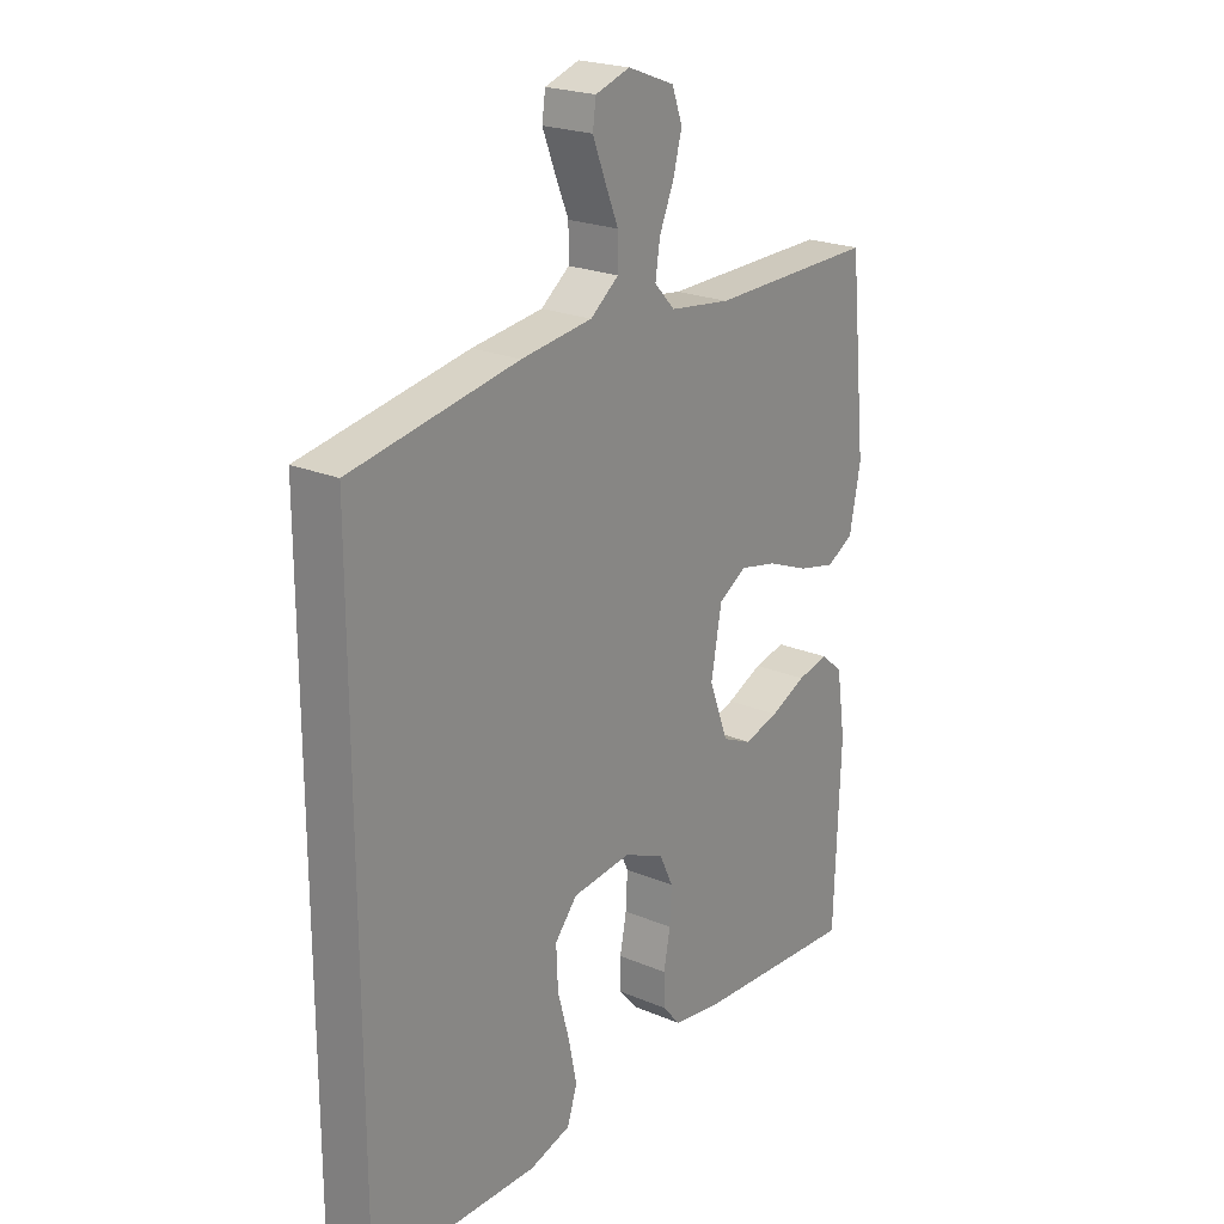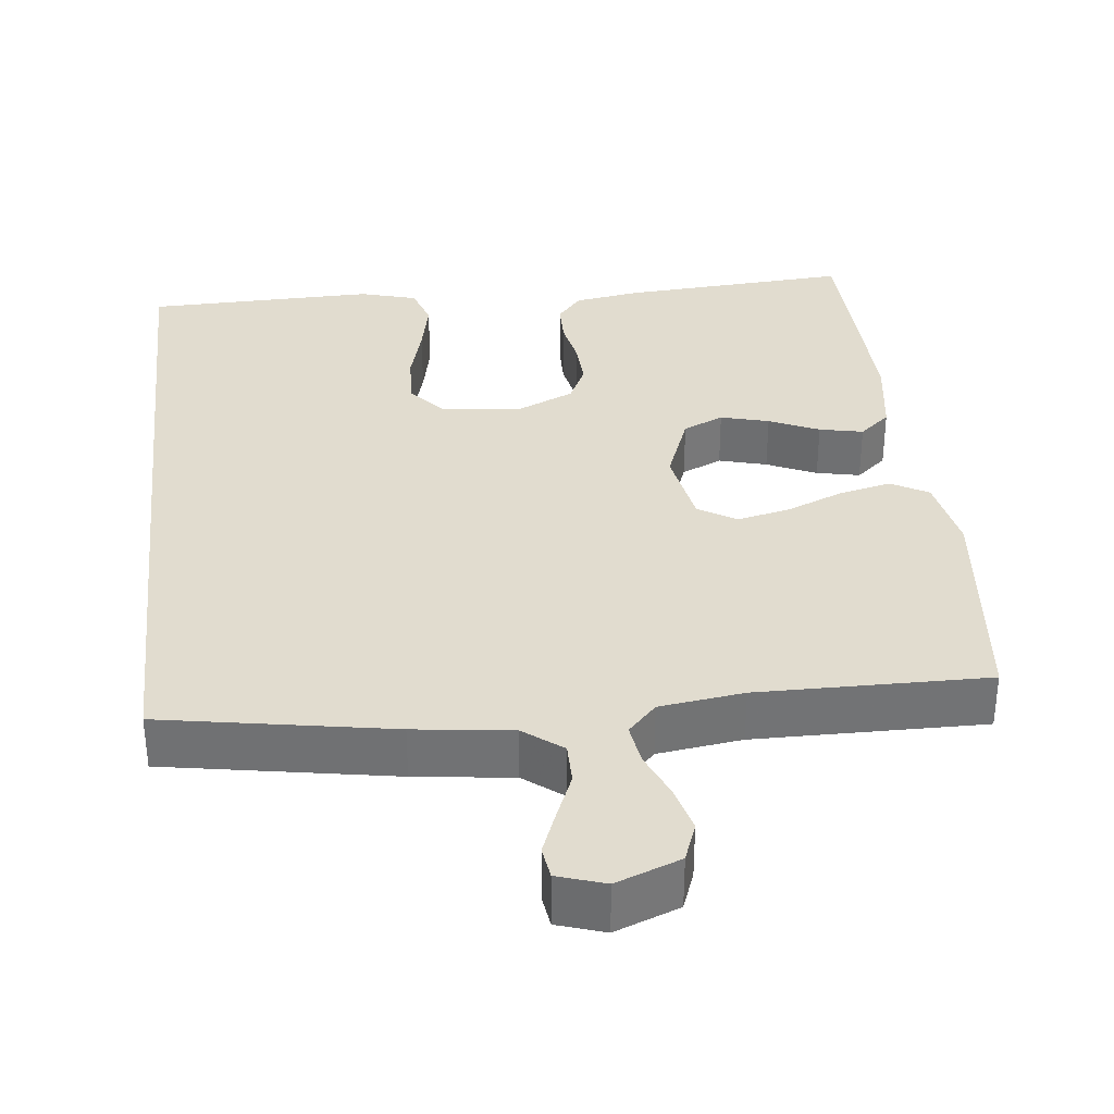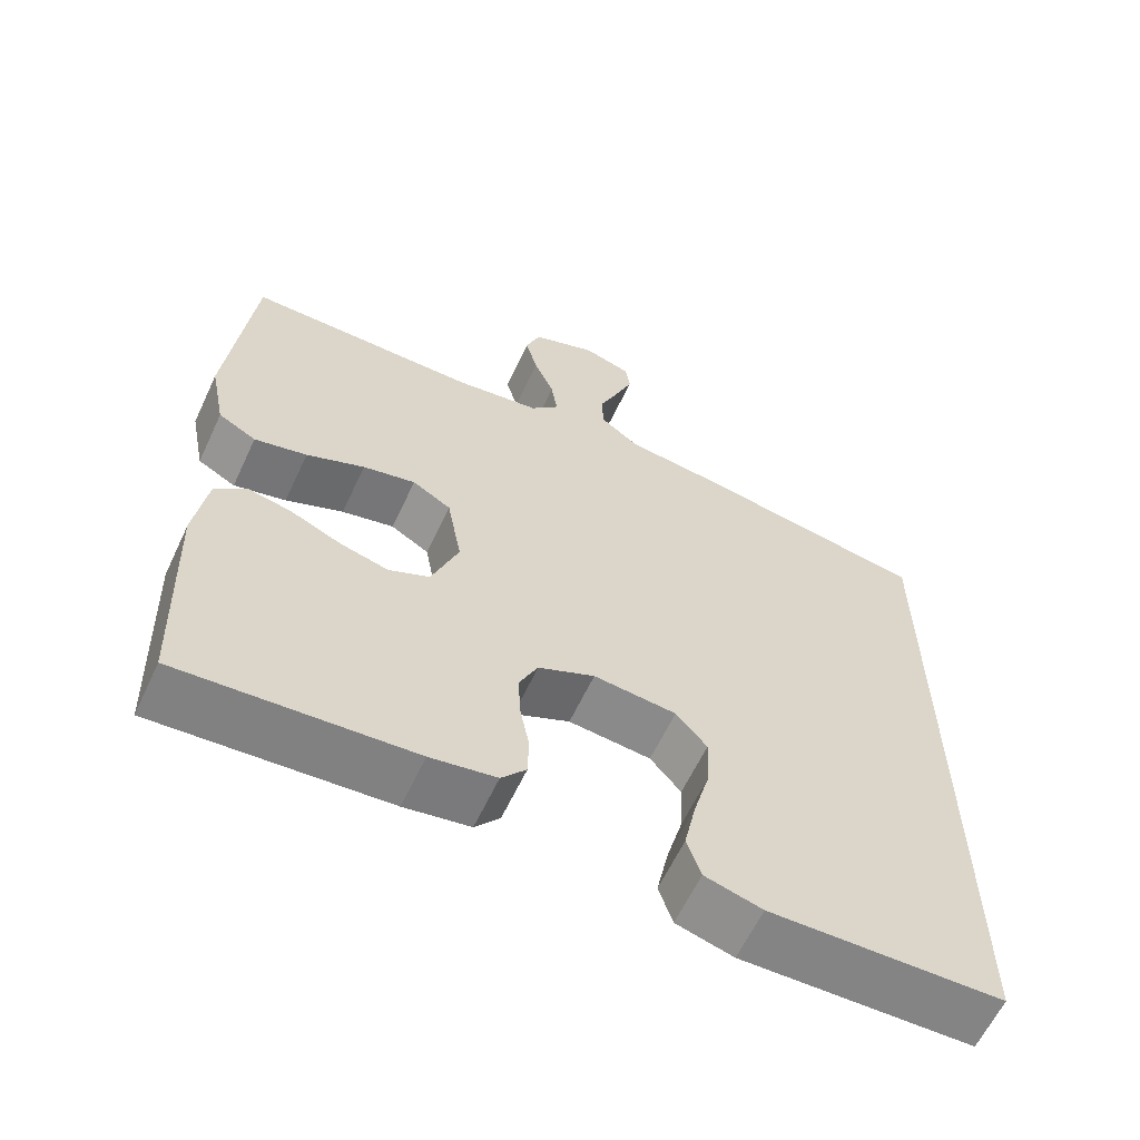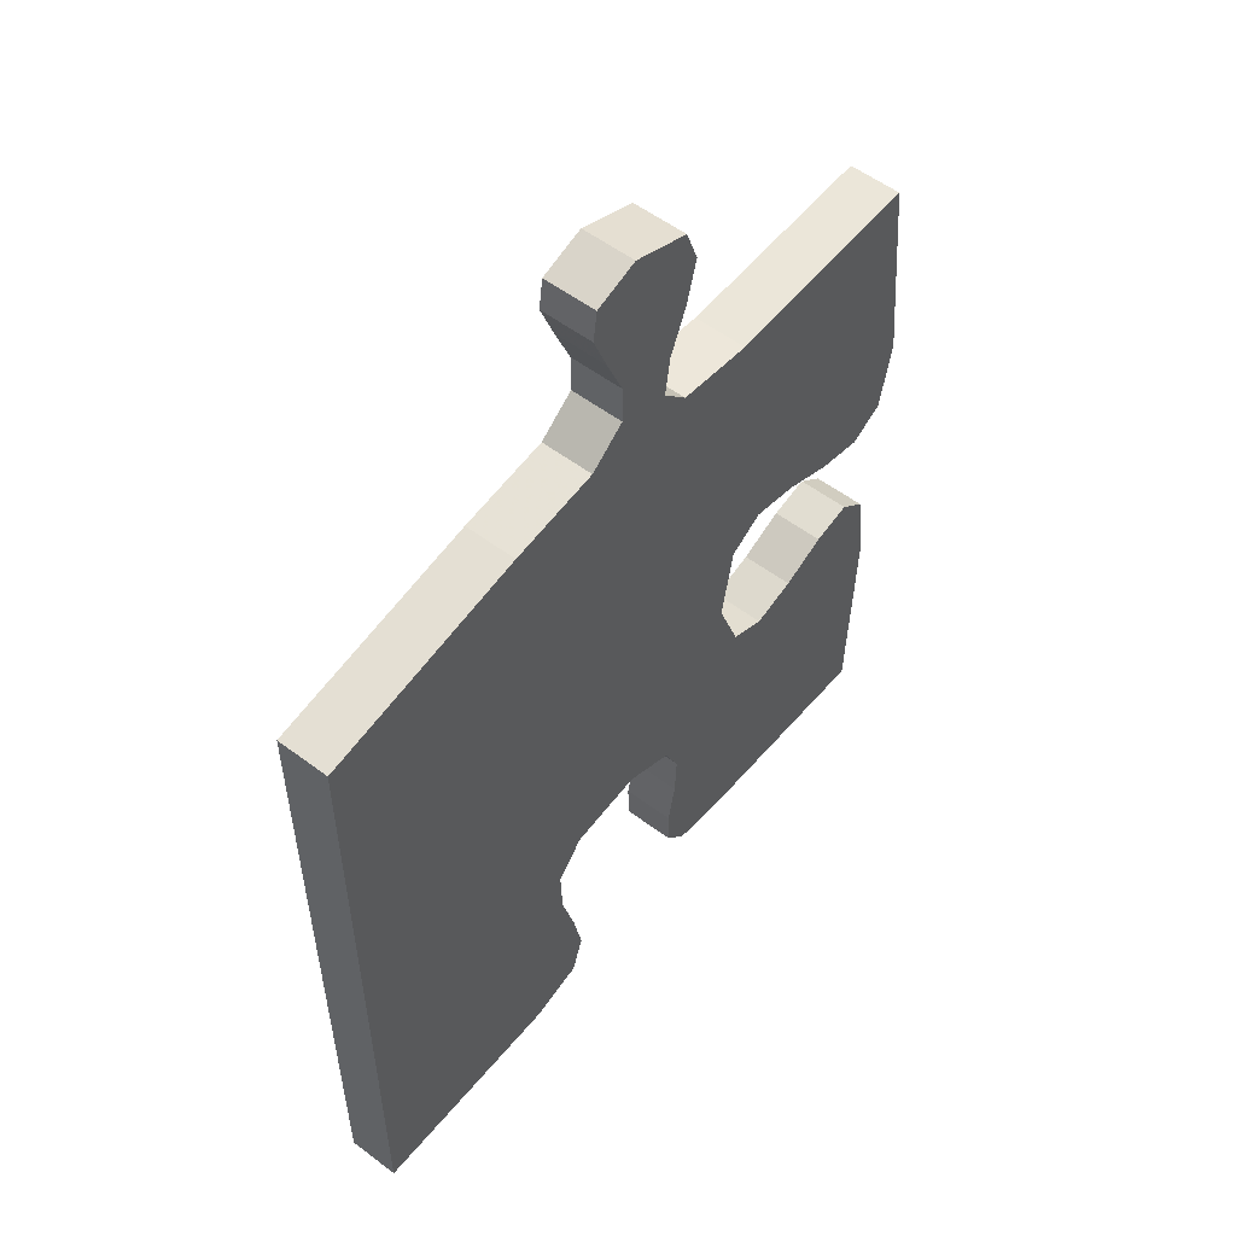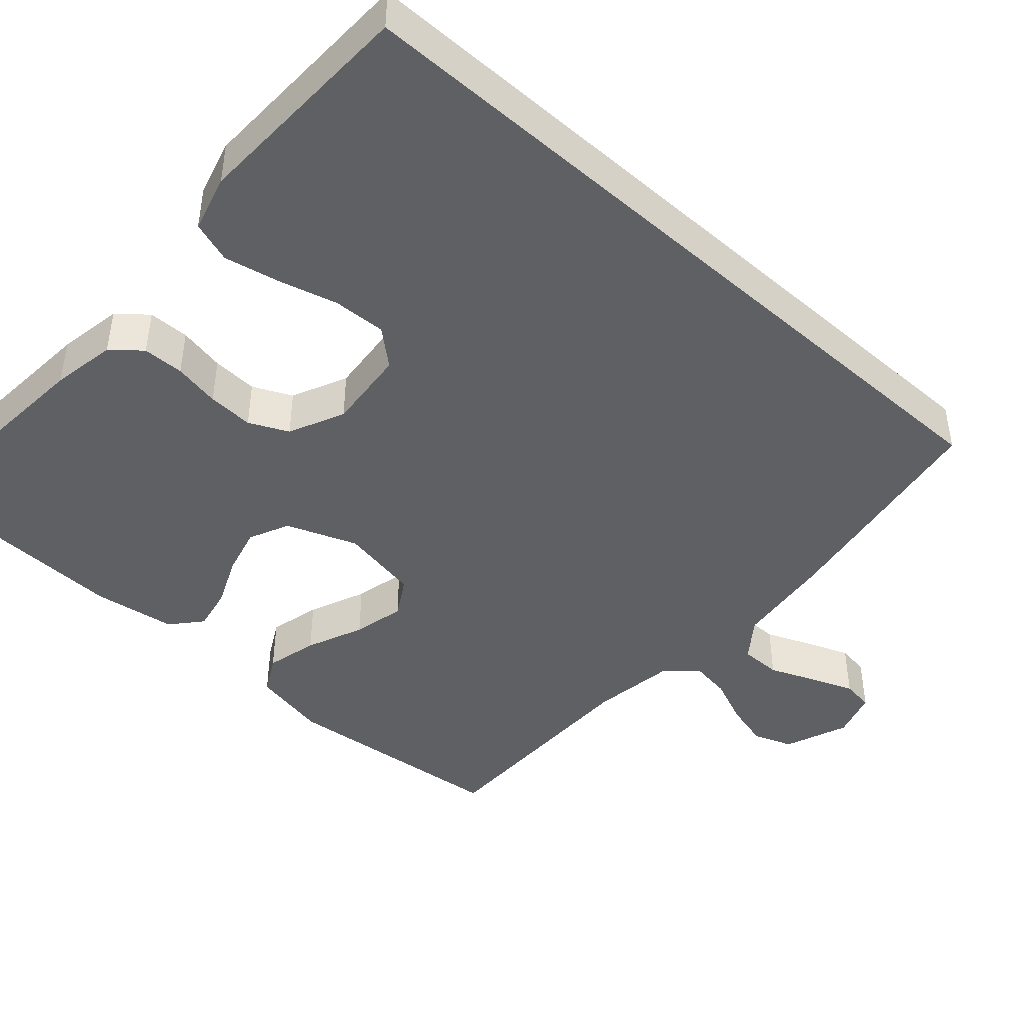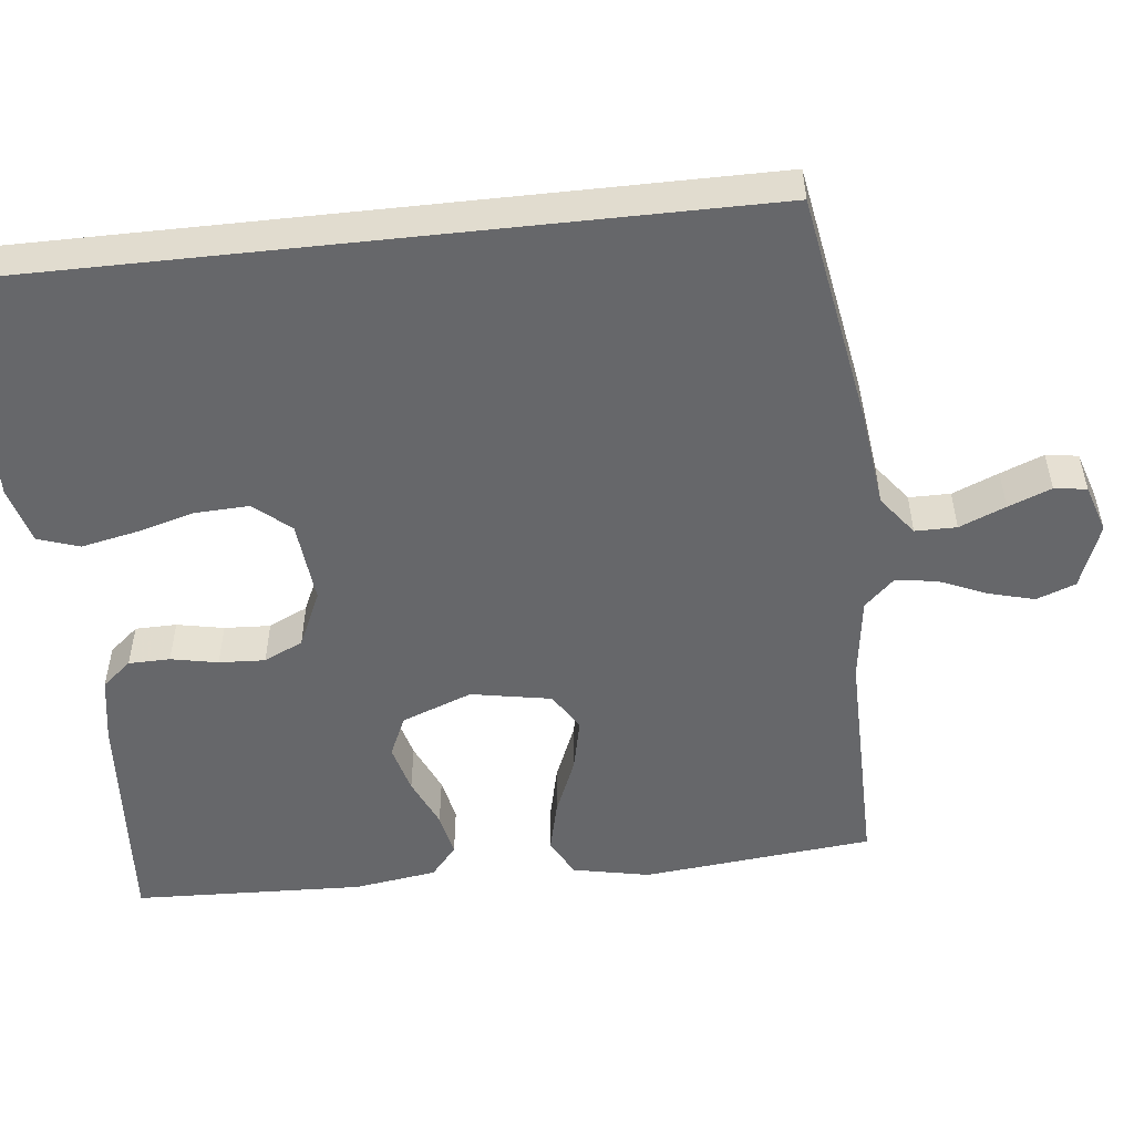
<metadata>
{"format":"obj","ext":"obj","renderer":"f3d","projection":"perspective","resolution":1024,"background":"white","views":[{"elev":22.3,"azim":-53.8,"up":"+Z"},{"elev":34.5,"azim":-6.3,"up":"+Y"},{"elev":-61.8,"azim":154.9,"up":"+Z"},{"elev":54.9,"azim":-51.5,"up":"+Z"},{"elev":-44.1,"azim":-132.1,"up":"+Y"},{"elev":-52.2,"azim":-83.8,"up":"+Y"}]}
</metadata>
<code>
v -0.5 0.07 0.47
v -0.2 0.07 0.522
v -0.072 0.07 0.538
v -0.021 0.07 0.577
v -0.021 0.07 0.631
v -0.046 0.07 0.691
v -0.068 0.07 0.747
v -0.062 0.07 0.789
v 0 0.07 0.809
v 0.084 0.07 0.777
v 0.103 0.07 0.726
v 0.087 0.07 0.666
v 0.061 0.07 0.605
v 0.053 0.07 0.551
v 0.09 0.07 0.512
v 0.2 0.07 0.497
v 0.5 0.07 0.5
v 0.531 0.07 0.2
v 0.511 0.07 0.1
v 0.462 0.07 0.073
v 0.394 0.07 0.089
v 0.319 0.07 0.12
v 0.251 0.07 0.135
v 0.201 0.07 0.105
v 0.182 0.07 0
v 0.217 0.07 -0.092
v 0.27 0.07 -0.116
v 0.333 0.07 -0.099
v 0.398 0.07 -0.07
v 0.455 0.07 -0.058
v 0.495 0.07 -0.092
v 0.511 0.07 -0.2
v 0.5 0.07 -0.5
v 0.2 0.07 -0.48
v 0.115 0.07 -0.466
v 0.083 0.07 -0.428
v 0.082 0.07 -0.374
v 0.094 0.07 -0.313
v 0.097 0.07 -0.253
v 0.073 0.07 -0.202
v 0 0.07 -0.169
v -0.107 0.07 -0.18
v -0.147 0.07 -0.227
v -0.144 0.07 -0.297
v -0.123 0.07 -0.374
v -0.108 0.07 -0.446
v -0.126 0.07 -0.5
v -0.2 0.07 -0.521
v -0.5 0.07 -0.515
v -0.5 0 0.47
v -0.2 0 0.522
v -0.072 0 0.538
v -0.021 0 0.577
v -0.021 0 0.631
v -0.046 0 0.691
v -0.068 0 0.747
v -0.062 0 0.789
v 0 0 0.809
v 0.084 0 0.777
v 0.103 0 0.726
v 0.087 0 0.666
v 0.061 0 0.605
v 0.053 0 0.551
v 0.09 0 0.512
v 0.2 0 0.497
v 0.5 0 0.5
v 0.531 0 0.2
v 0.511 0 0.1
v 0.462 0 0.073
v 0.394 0 0.089
v 0.319 0 0.12
v 0.251 0 0.135
v 0.201 0 0.105
v 0.182 0 0
v 0.217 0 -0.092
v 0.27 0 -0.116
v 0.333 0 -0.099
v 0.398 0 -0.07
v 0.455 0 -0.058
v 0.495 0 -0.092
v 0.511 0 -0.2
v 0.5 0 -0.5
v 0.2 0 -0.48
v 0.115 0 -0.466
v 0.083 0 -0.428
v 0.082 0 -0.374
v 0.094 0 -0.313
v 0.097 0 -0.253
v 0.073 0 -0.202
v 0 0 -0.169
v -0.107 0 -0.18
v -0.147 0 -0.227
v -0.144 0 -0.297
v -0.123 0 -0.374
v -0.108 0 -0.446
v -0.126 0 -0.5
v -0.2 0 -0.521
v -0.5 0 -0.515
f 48 49 1
f 47 48 1
f 46 47 1
f 45 46 1
f 44 45 1
f 43 44 1 2
f 42 43 2 3
f 41 42 3 4
f 40 41 4 5
f 39 40 5
f 36 37 38
f 35 36 38
f 34 35 38
f 33 34 38
f 32 33 38
f 31 32 38
f 30 31 38
f 29 30 38
f 28 29 38
f 27 28 38 39
f 26 27 39
f 25 26 39
f 24 25 39 5
f 20 21 22
f 19 20 22
f 18 19 22
f 17 18 22
f 16 17 22
f 15 16 22 23
f 14 15 23 24
f 11 12 13
f 10 11 13
f 9 10 13
f 8 9 13
f 7 8 13
f 6 7 13
f 5 6 13
f 5 13 14
f 5 14 24
f 50 98 97
f 50 97 96
f 50 96 95
f 50 95 94
f 50 94 93
f 51 50 93 92
f 52 51 92 91
f 53 52 91 90
f 54 53 90 89
f 54 89 88
f 87 86 85
f 87 85 84
f 87 84 83
f 87 83 82
f 87 82 81
f 87 81 80
f 87 80 79
f 87 79 78
f 87 78 77
f 88 87 77 76
f 88 76 75
f 88 75 74
f 54 88 74 73
f 71 70 69
f 71 69 68
f 71 68 67
f 71 67 66
f 71 66 65
f 72 71 65 64
f 73 72 64 63
f 62 61 60
f 62 60 59
f 62 59 58
f 62 58 57
f 62 57 56
f 62 56 55
f 62 55 54
f 63 62 54
f 73 63 54
f 1 50 51 2
f 2 51 52 3
f 3 52 53 4
f 4 53 54 5
f 5 54 55 6
f 6 55 56 7
f 7 56 57 8
f 8 57 58 9
f 9 58 59 10
f 10 59 60 11
f 11 60 61 12
f 12 61 62 13
f 13 62 63 14
f 14 63 64 15
f 15 64 65 16
f 16 65 66 17
f 17 66 67 18
f 18 67 68 19
f 19 68 69 20
f 20 69 70 21
f 21 70 71 22
f 22 71 72 23
f 23 72 73 24
f 24 73 74 25
f 25 74 75 26
f 26 75 76 27
f 27 76 77 28
f 28 77 78 29
f 29 78 79 30
f 30 79 80 31
f 31 80 81 32
f 32 81 82 33
f 33 82 83 34
f 34 83 84 35
f 35 84 85 36
f 36 85 86 37
f 37 86 87 38
f 38 87 88 39
f 39 88 89 40
f 40 89 90 41
f 41 90 91 42
f 42 91 92 43
f 43 92 93 44
f 44 93 94 45
f 45 94 95 46
f 46 95 96 47
f 47 96 97 48
f 48 97 98 49
f 49 98 50 1

</code>
